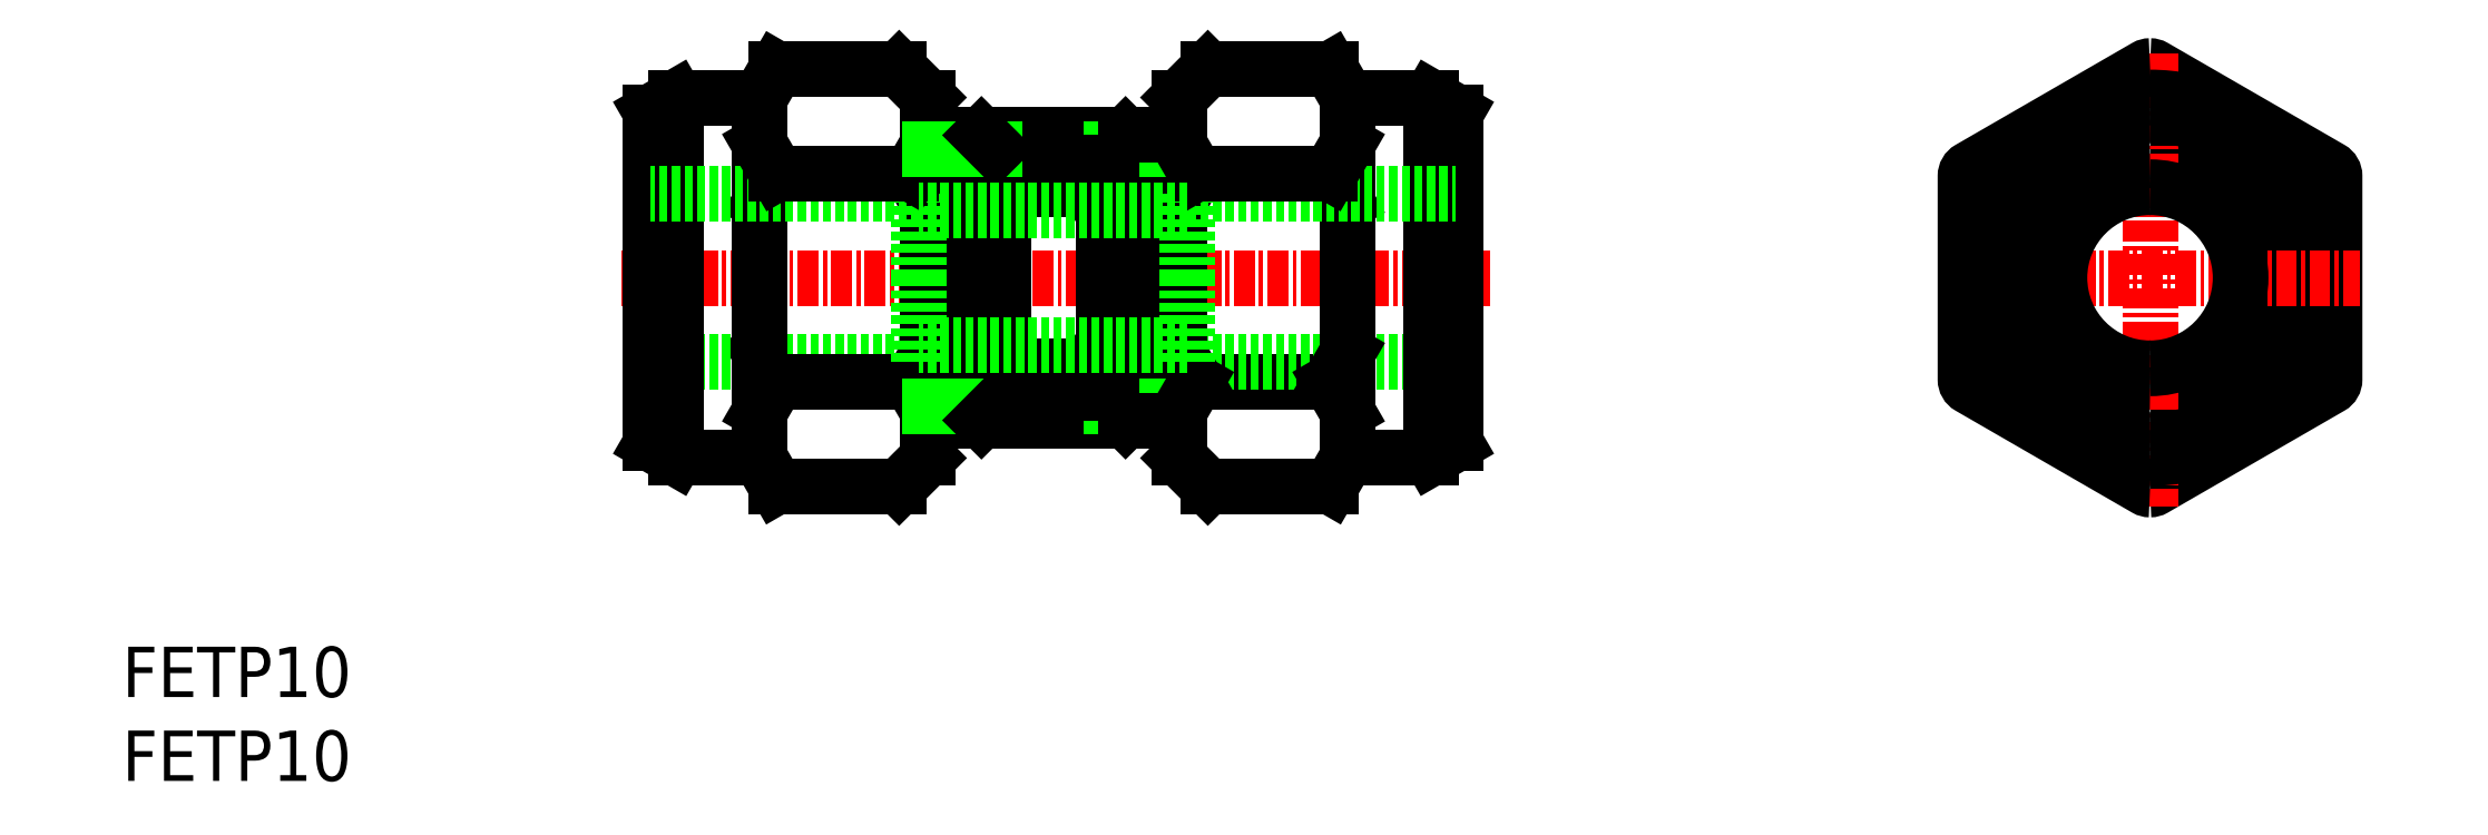
<metadata>
{"format":"dxf","ext":"dxf","renderer":"ezdxf+matplotlib","layout":"modelspace","background":"white","min_lineweight":24,"dpi":150}
</metadata>
<code>
0
SECTION
2
ENTITIES
0
INSERT
8
0
2
*U8
10
0
20
0
30
0
0
INSERT
8
0
2
*U9
10
0
20
0
30
0
0
LINE
8
CENTER
10
81.52
20
30
30
0
11
29.52
21
30
31
0
0
LINE
8
0
10
52.03
20
37.69
30
0
11
52.03
21
30
31
0
0
LINE
8
0
10
51.22
20
38.5
30
0
11
51.22
21
30
31
0
0
LINE
8
0
10
47.02
20
36.23
30
0
11
48.02
21
34.49
31
0
0
LINE
8
0
10
48.02
20
40.75
30
0
11
48.02
21
30
31
0
0
LINE
8
0
10
39.02
20
36.23
30
0
11
38.02
21
34.49
31
0
0
LINE
8
0
10
38.02
20
40.75
30
0
11
38.02
21
30
31
0
0
LINE
8
0
10
31.52
20
39.88
30
0
11
31.52
21
30
31
0
0
LINE
8
0
10
33.02
20
40.75
30
0
11
33.02
21
30
31
0
0
LINE
8
0
10
78.02
20
40.75
30
0
11
78.02
21
30
31
0
0
LINE
8
0
10
79.52
20
39.88
30
0
11
79.52
21
30
31
0
0
LINE
8
0
10
73.02
20
40.75
30
0
11
73.02
21
30
31
0
0
LINE
8
0
10
72.02
20
36.23
30
0
11
73.02
21
34.49
31
0
0
LINE
8
0
10
63.02
20
40.75
30
0
11
63.02
21
30
31
0
0
LINE
8
0
10
64.02
20
36.23
30
0
11
63.02
21
34.49
31
0
0
LINE
8
0
10
59.81
20
38.5
30
0
11
59.81
21
30
31
0
0
LINE
8
0
10
59
20
37.69
30
0
11
59
21
30
31
0
0
LINE
8
0
10
52.52
20
38.5
30
0
11
52.52
21
21.5
31
0
0
LINE
8
0
10
53.38
20
38.5
30
0
11
53.38
21
35.27
31
0
0
LINE
8
0
10
57.65
20
38.5
30
0
11
57.65
21
35.27
31
0
0
LINE
8
0
10
58.52
20
38.5
30
0
11
58.52
21
21.5
31
0
0
LINE
8
0
10
58.52
20
21.5
30
0
11
52.52
21
21.5
31
0
0
LINE
8
0
10
52.52
20
26.23
30
0
11
53.38
21
24.73
31
0
0
LINE
8
0
10
52.52
20
33.77
30
0
11
53.38
21
35.27
31
0
0
LINE
8
0
10
38.02
20
19.25
30
0
11
39
21
17.55
31
0
0
LINE
8
0
10
39.02
20
23.77
30
0
11
38.02
21
22.04
31
0
0
LINE
8
0
10
39.02
20
23.77
30
0
11
38.02
21
25.51
31
0
0
LINE
8
0
10
47.52
20
25
30
0
11
31.52
21
25
31
0
0
LINE
8
0
10
47.52
20
35
30
0
11
31.52
21
35
31
0
0
LINE
8
0
10
38.02
20
19.25
30
0
11
38.02
21
30
31
0
0
LINE
8
0
10
33.02
20
19.25
30
0
11
33.02
21
30
31
0
0
LINE
8
0
10
31.52
20
20.12
30
0
11
31.52
21
30
31
0
0
LINE
8
0
10
33.02
20
19.25
30
0
11
31.52
21
20.12
31
0
0
LINE
8
0
10
33.02
20
19.25
30
0
11
38.02
21
19.25
31
0
0
LINE
8
0
10
51.22
20
21.5
30
0
11
51.22
21
30
31
0
0
LINE
8
0
10
52.03
20
22.31
30
0
11
52.03
21
30
31
0
0
LINE
8
0
10
48.02
20
19.25
30
0
11
48.02
21
30
31
0
0
LINE
8
0
10
47.02
20
23.77
30
0
11
48.02
21
25.51
31
0
0
LINE
8
0
10
48.02
20
19.25
30
0
11
46.32
21
17.55
31
0
0
LINE
8
0
10
39.02
20
23.77
30
0
11
47.02
21
23.77
31
0
0
LINE
8
0
10
39
20
17.55
30
0
11
46.32
21
17.55
31
0
0
LINE
8
0
10
51.22
20
21.5
30
0
11
48.17
21
21.5
31
0
0
LINE
8
0
10
47.02
20
23.77
30
0
11
48.02
21
22.04
31
0
0
LINE
8
0
10
52.52
20
23.1
30
0
11
52.03
21
23.1
31
0
0
LINE
8
0
10
52.03
20
22.31
30
0
11
48.17
21
22.31
31
0
0
LINE
8
0
10
52.03
20
22.31
30
0
11
51.22
21
21.5
31
0
0
LINE
8
0
10
47.52
20
25
30
0
11
47.52
21
30
31
0
0
LINE
8
0
10
47.52
20
35
30
0
11
47.52
21
30
31
0
0
LINE
8
0
10
72.02
20
23.77
30
0
11
64.02
21
23.77
31
0
0
LINE
8
0
10
63.52
20
35
30
0
11
79.52
21
35
31
0
0
LINE
8
0
10
63.52
20
25
30
0
11
79.52
21
25
31
0
0
LINE
8
0
10
72.03
20
17.55
30
0
11
64.72
21
17.55
31
0
0
LINE
8
0
10
64.02
20
23.77
30
0
11
63.02
21
25.51
31
0
0
LINE
8
0
10
63.02
20
19.25
30
0
11
63.02
21
30
31
0
0
LINE
8
0
10
59
20
22.31
30
0
11
59
21
30
31
0
0
LINE
8
0
10
59.81
20
21.5
30
0
11
59.81
21
30
31
0
0
LINE
8
0
10
57.65
20
21.5
30
0
11
57.65
21
24.73
31
0
0
LINE
8
0
10
53.38
20
21.5
30
0
11
53.38
21
24.73
31
0
0
LINE
8
0
10
59
20
22.31
30
0
11
59.81
21
21.5
31
0
0
LINE
8
0
10
59
20
22.31
30
0
11
62.86
21
22.31
31
0
0
LINE
8
0
10
58.52
20
23.1
30
0
11
59
21
23.1
31
0
0
LINE
8
0
10
64.02
20
23.77
30
0
11
63.02
21
22.04
31
0
0
LINE
8
0
10
59.81
20
21.5
30
0
11
62.86
21
21.5
31
0
0
LINE
8
0
10
63.02
20
19.25
30
0
11
64.72
21
17.55
31
0
0
LINE
8
0
10
58.52
20
26.23
30
0
11
57.65
21
24.73
31
0
0
LINE
8
0
10
58.52
20
33.77
30
0
11
57.65
21
35.27
31
0
0
LINE
8
0
10
57.65
20
24.73
30
0
11
53.38
21
24.73
31
0
0
LINE
8
0
10
57.65
20
35.27
30
0
11
53.38
21
35.27
31
0
0
LINE
8
0
10
63.52
20
35
30
0
11
63.52
21
30
31
0
0
LINE
8
0
10
63.52
20
25
30
0
11
63.52
21
30
31
0
0
LINE
8
0
10
79.52
20
20.12
30
0
11
79.52
21
30
31
0
0
LINE
8
0
10
78.02
20
19.25
30
0
11
78.02
21
30
31
0
0
LINE
8
0
10
72.02
20
23.77
30
0
11
73.02
21
25.51
31
0
0
LINE
8
0
10
73.02
20
19.25
30
0
11
73.02
21
30
31
0
0
LINE
8
0
10
78.02
20
19.25
30
0
11
73.02
21
19.25
31
0
0
LINE
8
0
10
72.02
20
23.77
30
0
11
73.02
21
22.04
31
0
0
LINE
8
0
10
73.02
20
19.25
30
0
11
72.03
21
17.55
31
0
0
LINE
8
0
10
78.02
20
19.25
30
0
11
79.52
21
20.12
31
0
0
LINE
8
0
10
58.52
20
38.5
30
0
11
52.52
21
38.5
31
0
0
LINE
8
0
10
38.02
20
40.75
30
0
11
39
21
42.45
31
0
0
LINE
8
0
10
39.02
20
36.23
30
0
11
38.02
21
37.96
31
0
0
LINE
8
0
10
33.02
20
40.75
30
0
11
31.52
21
39.88
31
0
0
LINE
8
0
10
33.02
20
40.75
30
0
11
38.02
21
40.75
31
0
0
LINE
8
0
10
48.02
20
40.75
30
0
11
46.32
21
42.45
31
0
0
LINE
8
0
10
39.02
20
36.23
30
0
11
47.02
21
36.23
31
0
0
LINE
8
0
10
39
20
42.45
30
0
11
46.32
21
42.45
31
0
0
LINE
8
0
10
51.22
20
38.5
30
0
11
48.17
21
38.5
31
0
0
LINE
8
0
10
47.02
20
36.23
30
0
11
48.02
21
37.96
31
0
0
LINE
8
0
10
52.52
20
36.9
30
0
11
52.03
21
36.9
31
0
0
LINE
8
0
10
52.03
20
37.69
30
0
11
48.17
21
37.69
31
0
0
LINE
8
0
10
52.03
20
37.69
30
0
11
51.22
21
38.5
31
0
0
LINE
8
0
10
72.03
20
42.45
30
0
11
64.72
21
42.45
31
0
0
LINE
8
0
10
72.02
20
36.23
30
0
11
64.02
21
36.23
31
0
0
LINE
8
0
10
59
20
37.69
30
0
11
59.81
21
38.5
31
0
0
LINE
8
0
10
59
20
37.69
30
0
11
62.86
21
37.69
31
0
0
LINE
8
0
10
58.52
20
36.9
30
0
11
59
21
36.9
31
0
0
LINE
8
0
10
64.02
20
36.23
30
0
11
63.02
21
37.96
31
0
0
LINE
8
0
10
59.81
20
38.5
30
0
11
62.86
21
38.5
31
0
0
LINE
8
0
10
63.02
20
40.75
30
0
11
64.72
21
42.45
31
0
0
LINE
8
0
10
78.02
20
40.75
30
0
11
73.02
21
40.75
31
0
0
LINE
8
0
10
72.02
20
36.23
30
0
11
73.02
21
37.96
31
0
0
LINE
8
0
10
73.02
20
40.75
30
0
11
72.03
21
42.45
31
0
0
LINE
8
0
10
78.02
20
40.75
30
0
11
79.52
21
39.88
31
0
0
ARC
8
0
10
120.9
20
30
30
0
40
7
50
270
51
90
0
POLYLINE
8
0
66
     1
10
0
20
0
30
0
0
VERTEX
8
0
10
120.9
20
17.38
30
0
42
0.1317
0
VERTEX
8
0
10
121.1
20
17.44
30
0
0
VERTEX
8
0
10
131.6
20
23.5
30
0
42
0.2679
0
VERTEX
8
0
10
131.9
20
23.94
30
0
0
VERTEX
8
0
10
131.9
20
36.06
30
0
42
0.2679
0
VERTEX
8
0
10
131.6
20
36.5
30
0
0
VERTEX
8
0
10
121.1
20
42.56
30
0
42
0.1317
0
VERTEX
8
0
10
120.9
20
42.62
30
0
0
SEQEND
8
0
0
LINE
8
CENTER
10
120.9
20
43.4
30
0
11
120.9
21
16.34
31
0
0
ARC
8
0
10
120.9
20
30
30
0
40
9.684
50
270
51
90
0
ARC
8
0
10
120.9
20
30
30
0
40
10.75
50
270
51
90
0
LINE
8
CENTER
10
108.4
20
30
30
0
11
133.4
21
30
31
0
0
ARC
8
0
10
120.9
20
30
30
0
40
5.4
50
270
51
90
0
ARC
8
0
10
120.9
20
30
30
0
40
7
50
90
51
270
0
POLYLINE
8
0
66
     1
10
0
20
0
30
0
0
VERTEX
8
0
10
120.9
20
17.38
30
0
42
-0.1317
0
VERTEX
8
0
10
120.6
20
17.44
30
0
0
VERTEX
8
0
10
110.1
20
23.5
30
0
42
-0.2679
0
VERTEX
8
0
10
109.9
20
23.94
30
0
0
VERTEX
8
0
10
109.9
20
36.06
30
0
42
-0.2679
0
VERTEX
8
0
10
110.1
20
36.5
30
0
0
VERTEX
8
0
10
120.6
20
42.56
30
0
42
-0.1317
0
VERTEX
8
0
10
120.9
20
42.62
30
0
0
SEQEND
8
0
0
ARC
8
0
10
120.9
20
30
30
0
40
9.684
50
90
51
270
0
ARC
8
0
10
120.9
20
30
30
0
40
10.75
50
90
51
270
0
ARC
8
0
10
120.9
20
30
30
0
40
5.4
50
90
51
270
0
LINE
8
0
10
63.52
20
34
30
0
11
47.52
21
34
31
0
0
LINE
8
0
10
63.52
20
26
30
0
11
47.52
21
26
31
0
0
ENDSEC
0
EOF

</code>
